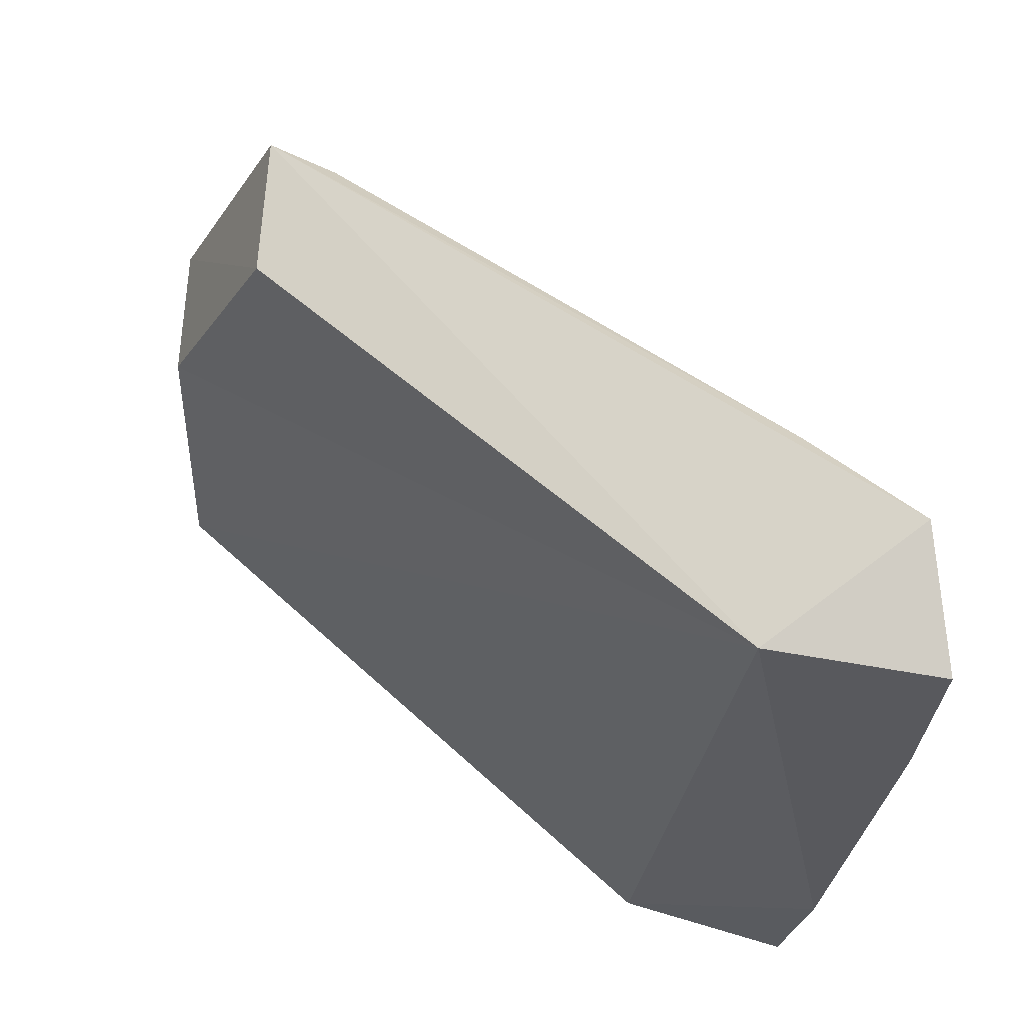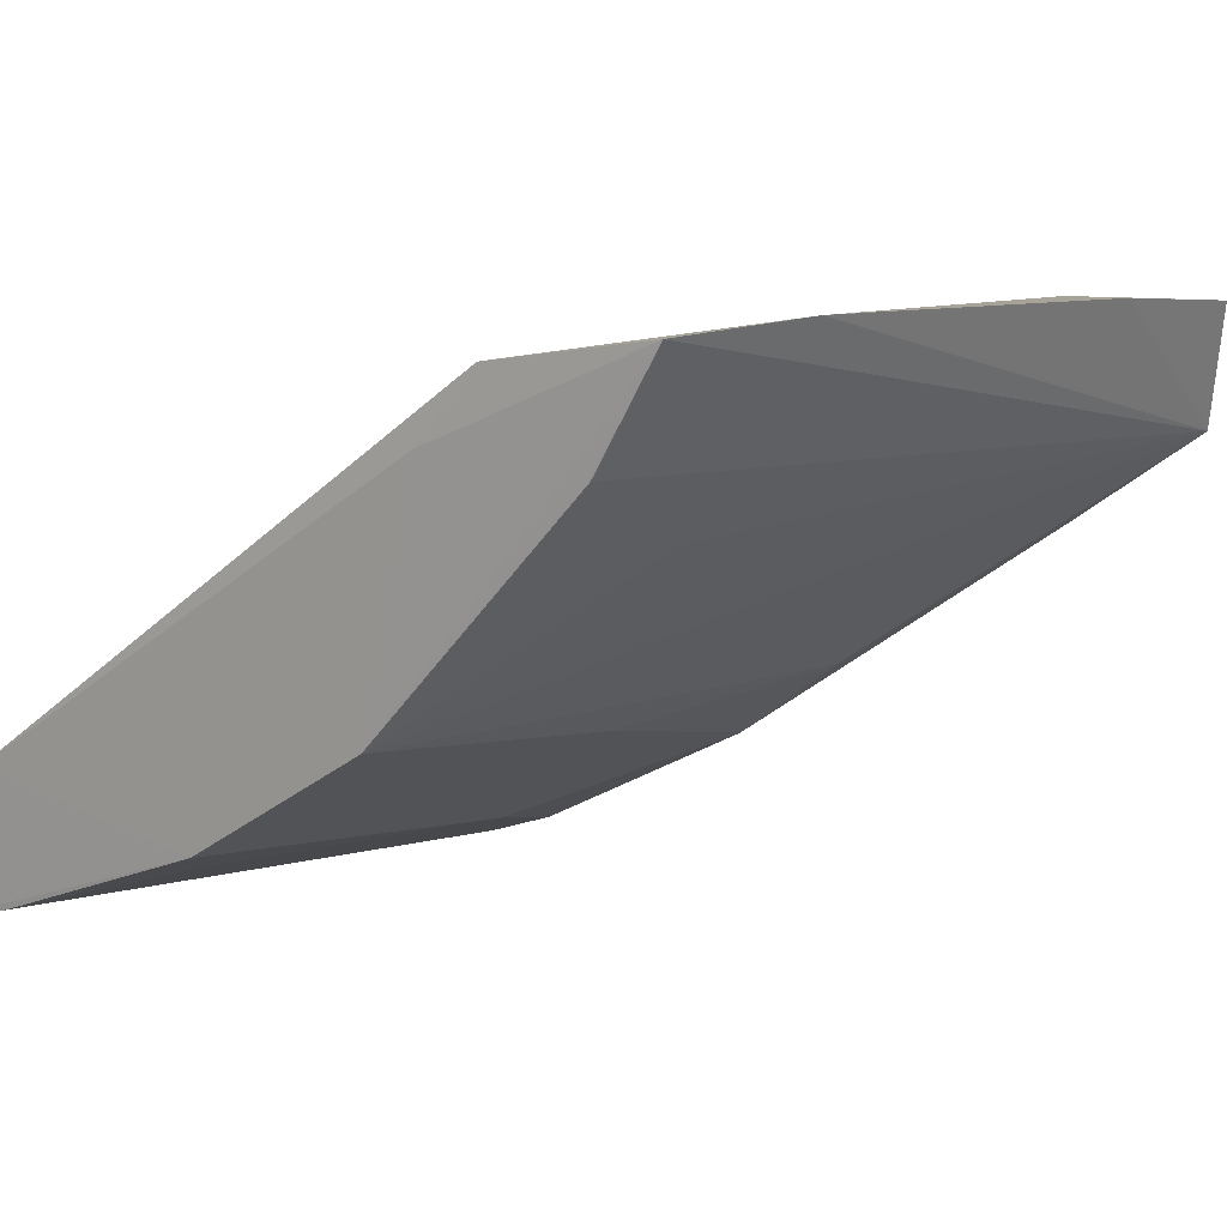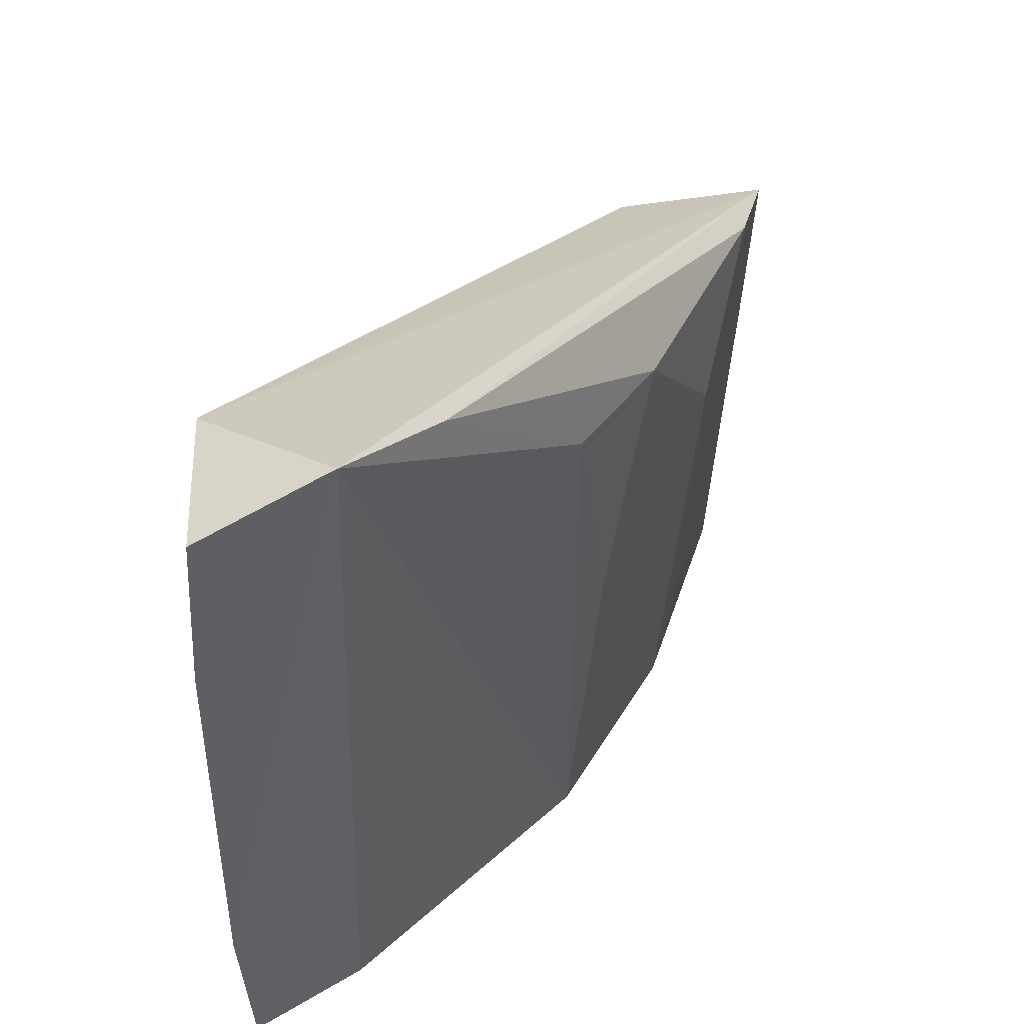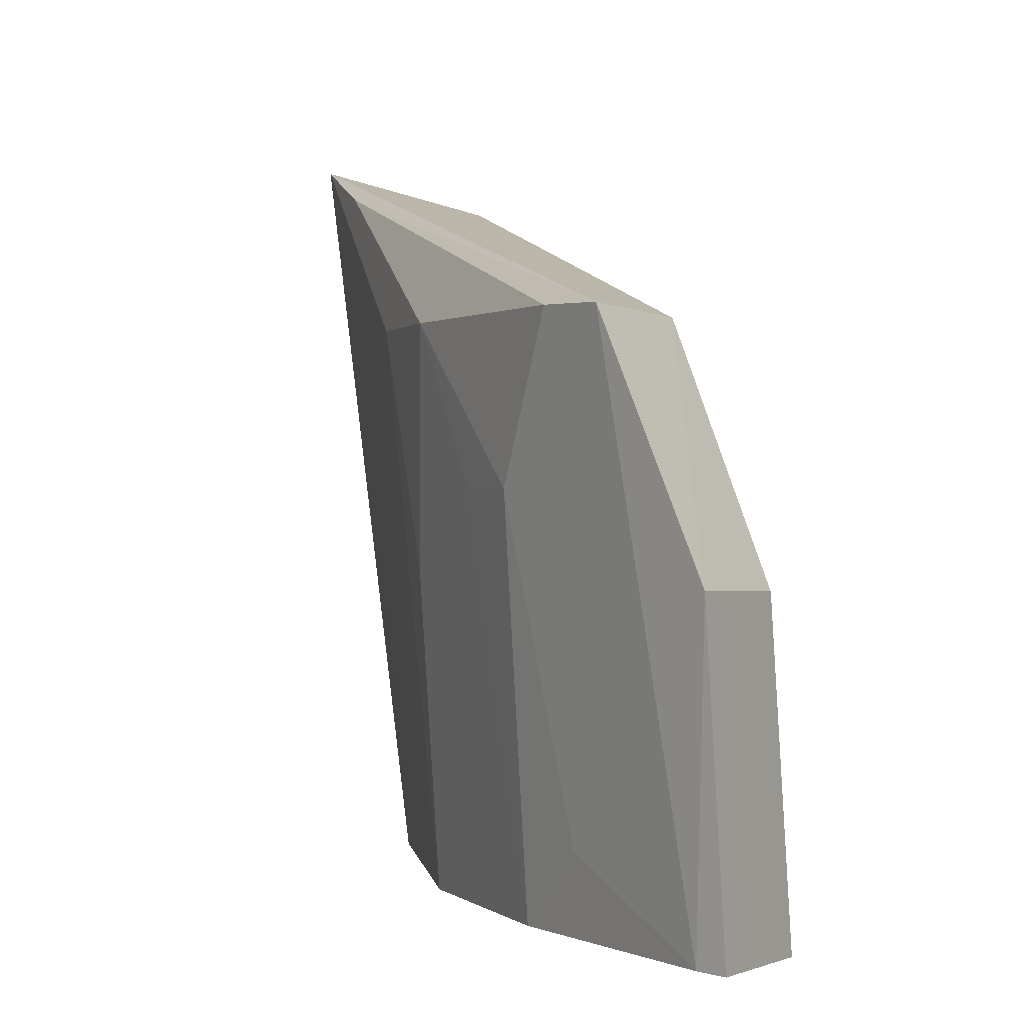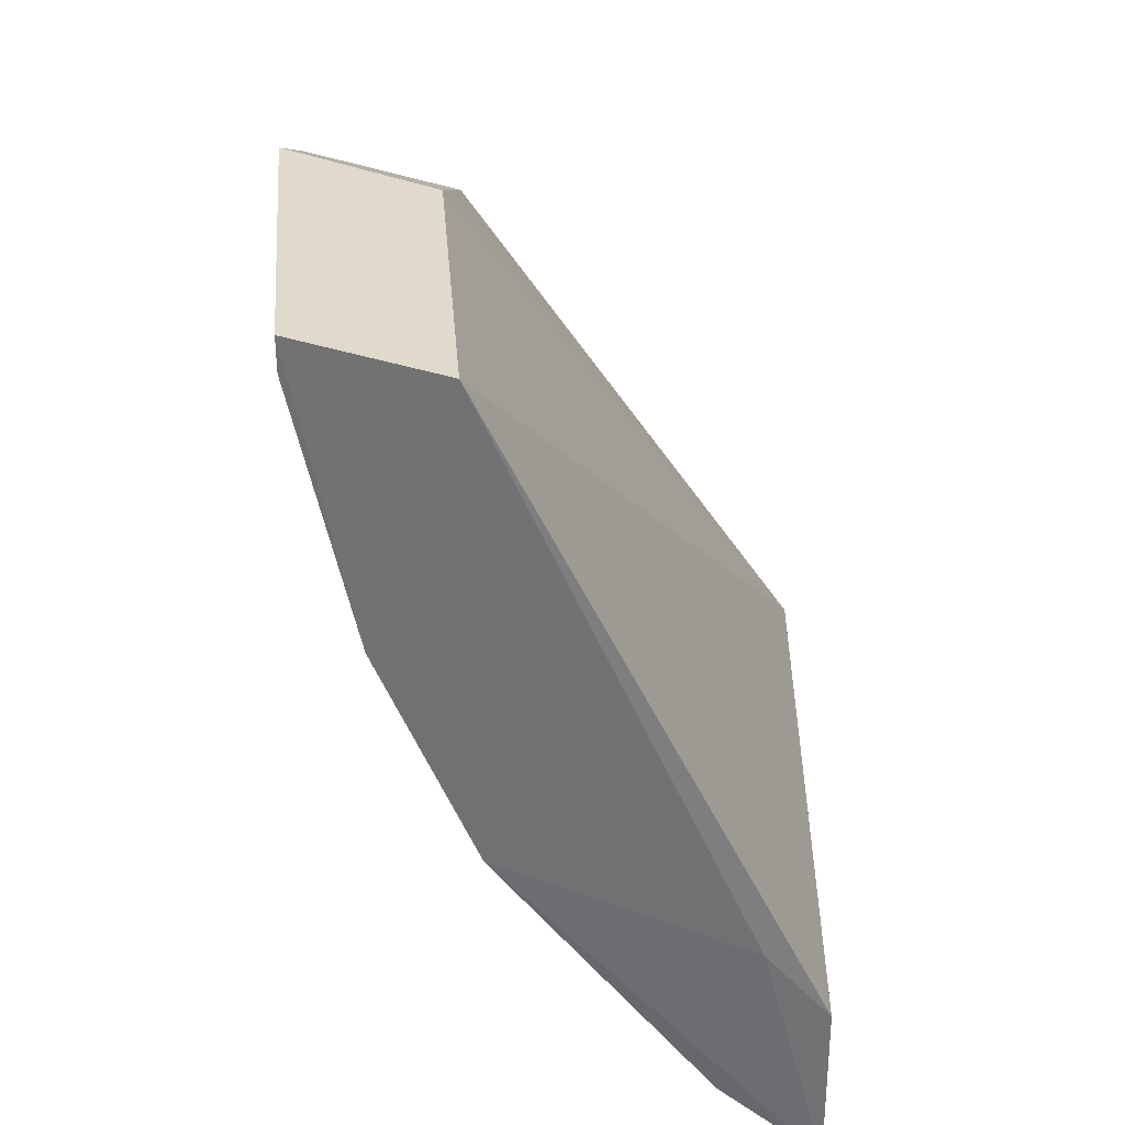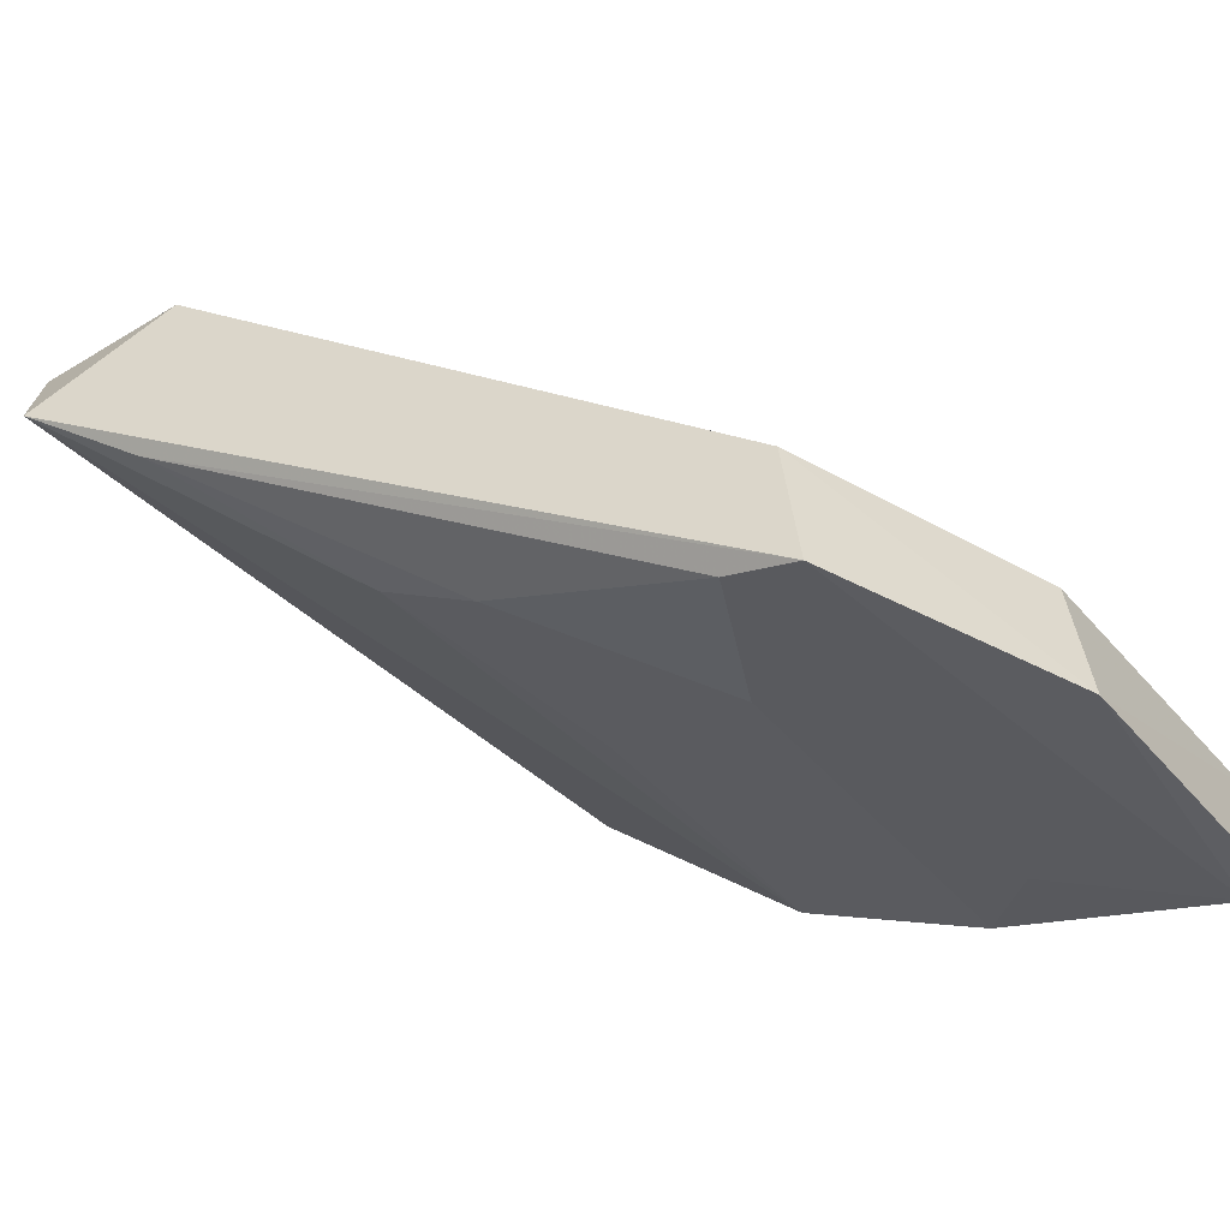
<metadata>
{"format":"obj","ext":"obj","renderer":"f3d","projection":"perspective","resolution":1024,"background":"white","views":[{"elev":61.2,"azim":10.1,"up":"+Y"},{"elev":9.0,"azim":37.9,"up":"+Z"},{"elev":41.5,"azim":87.3,"up":"+Y"},{"elev":0.5,"azim":-143.0,"up":"+Y"},{"elev":-56.5,"azim":-97.2,"up":"+Y"},{"elev":-46.3,"azim":-145.0,"up":"+Z"}]}
</metadata>
<code>
v 0.1168 0.2001 -0.06942
v 0.1084 0.1193 -0.06979
v 0.08329 0.1825 -0.1069
v 0.03721 0.1822 -0.131
v 0.02564 0.1189 -0.1142
v 0.1128 0.2052 -0.08286
v 0.09888 0.2001 -0.06945
v 0.05392 0.1196 -0.1193
v 0.0713 0.1824 -0.1155
v 0.111 0.1374 -0.06858
v 0.07564 0.1196 -0.1067
v 0.08977 0.1189 -0.07225
v 0.03927 0.1817 -0.1147
v 0.02385 0.1195 -0.1291
v 0.1003 0.2 -0.09253
v 0.05354 0.1645 -0.1239
v 0.1155 0.1823 -0.0686
v 0.101 0.1196 -0.08138
v 0.08287 0.1186 -0.07979
v 0.07546 0.1555 -0.1104
v 0.02443 0.1552 -0.1319
v 0.02652 0.1546 -0.1168
v 0.02743 0.1196 -0.1287
v 0.04528 0.1824 -0.1283
v 0.06187 0.1645 -0.1192
v 0.09656 0.1376 -0.08868
v 0.0619 0.1196 -0.1147
v 0.04517 0.1286 -0.1235
f 7 6 4
f 7 1 6
f 10 2 6
f 11 3 6
f 12 7 5
f 12 10 7
f 12 2 10
f 13 7 4
f 14 8 5
f 15 6 3
f 15 3 9
f 15 4 6
f 17 10 6
f 17 6 1
f 17 1 7
f 17 7 10
f 18 6 2
f 18 2 11
f 19 5 8
f 19 8 11
f 19 12 5
f 19 11 2
f 19 2 12
f 20 9 3
f 20 3 11
f 21 13 4
f 21 14 5
f 22 5 7
f 22 7 13
f 22 21 5
f 22 13 21
f 23 8 14
f 23 21 4
f 23 14 21
f 24 15 9
f 24 4 15
f 24 9 16
f 24 23 4
f 24 16 23
f 25 16 9
f 25 8 16
f 25 9 20
f 26 18 11
f 26 11 6
f 26 6 18
f 27 20 11
f 27 11 8
f 27 25 20
f 27 8 25
f 28 23 16
f 28 16 8
f 28 8 23

</code>
